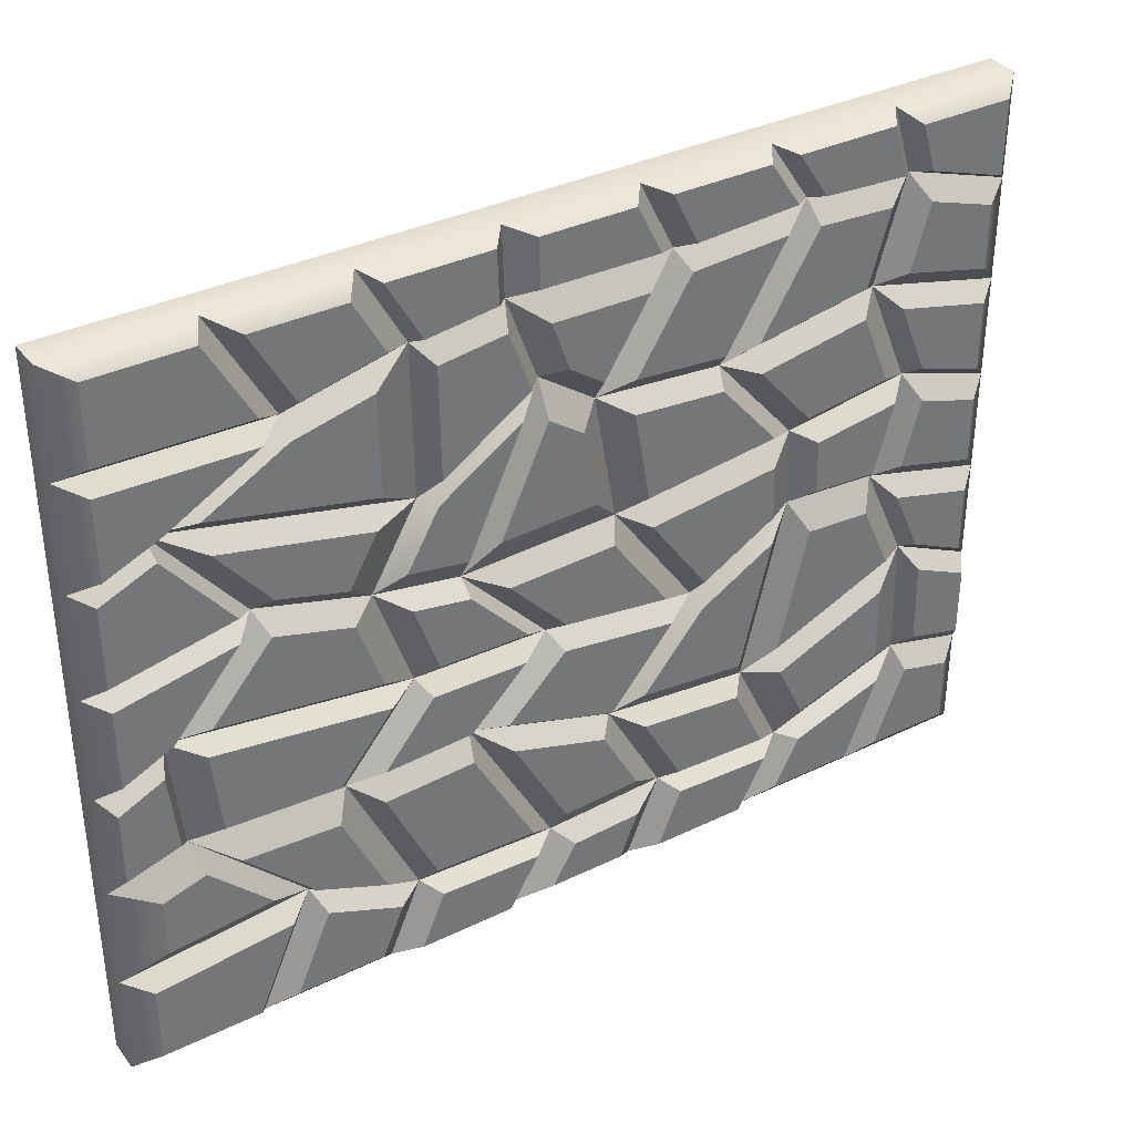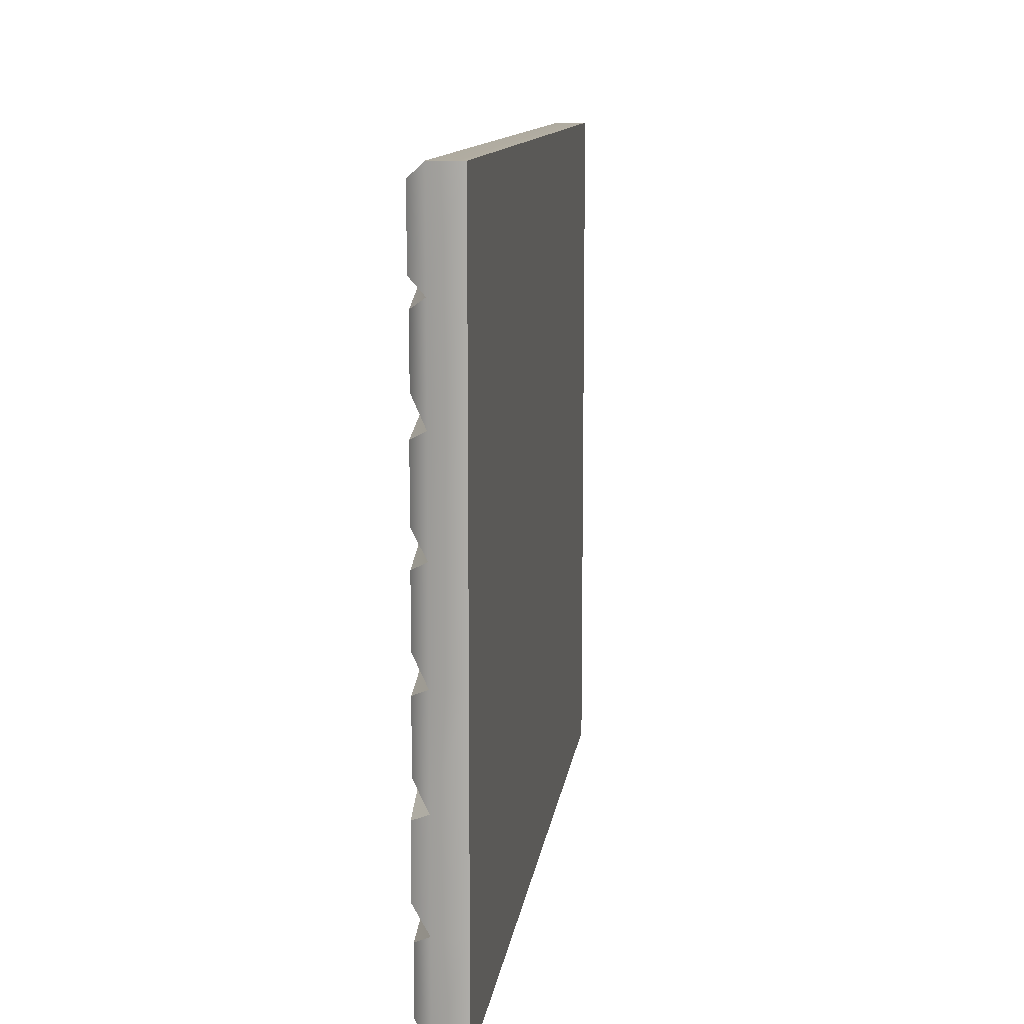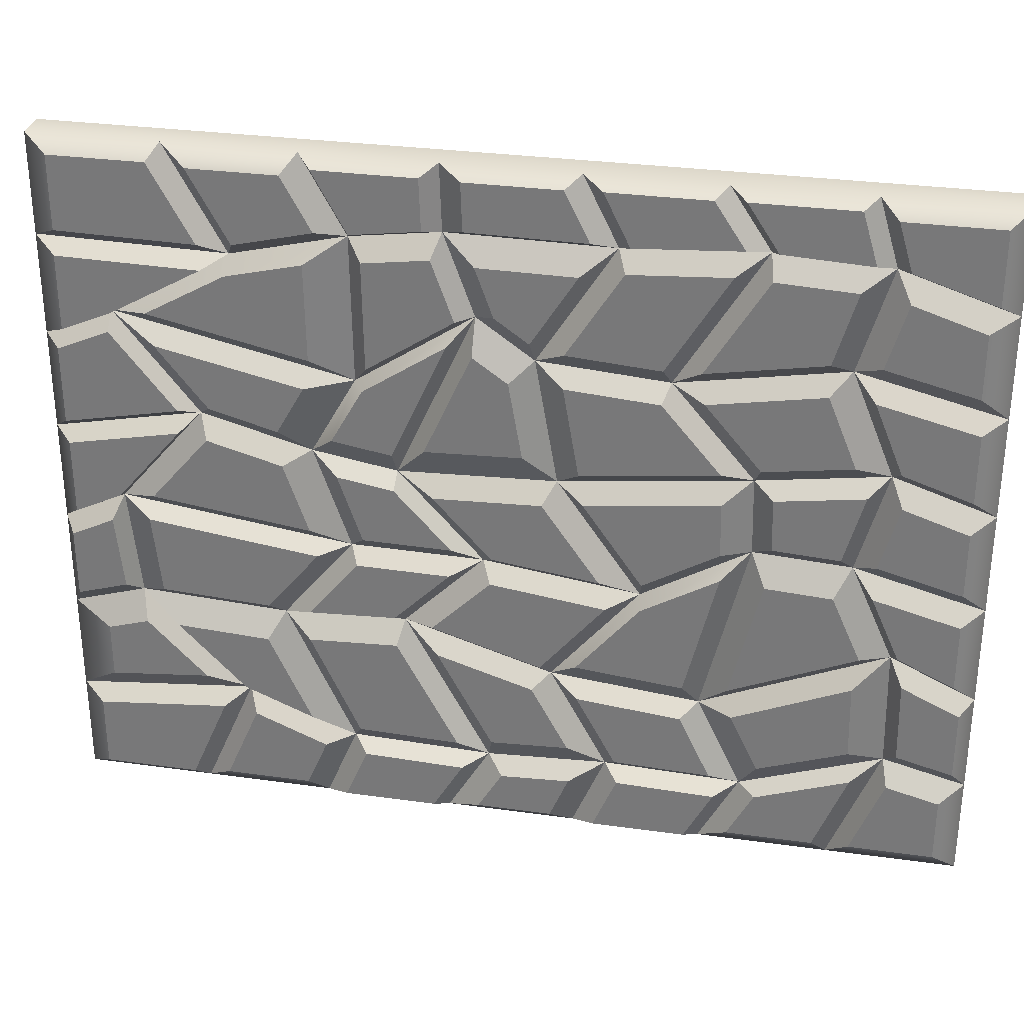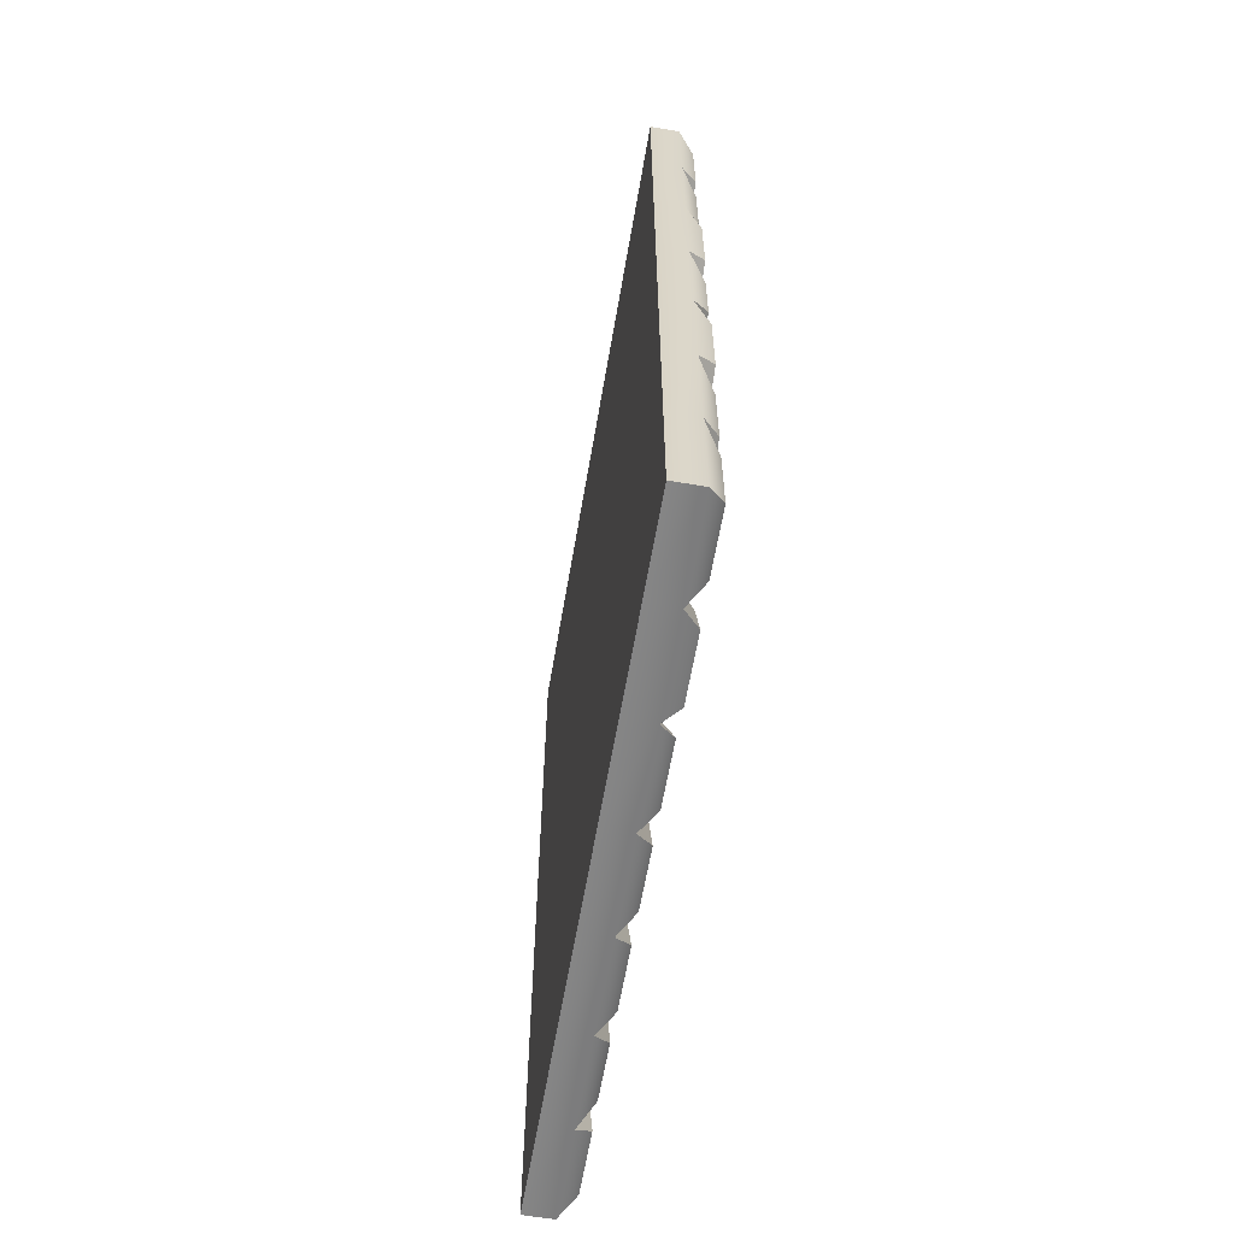
<metadata>
{"format":"obj","ext":"obj","renderer":"f3d","projection":"perspective","resolution":1024,"background":"white","views":[{"elev":35.6,"azim":57.4,"up":"+Y"},{"elev":11.3,"azim":-172.7,"up":"+Y"},{"elev":30.5,"azim":101.4,"up":"+Y"},{"elev":-61.9,"azim":-9.7,"up":"+Z"}]}
</metadata>
<code>
g default
v -0.182 -4.13 5.272
v 0.182 -4.13 5.272
v -0.182 -2.95 5.272
v 0.182 -2.95 5.272
v -0.182 -1.77 5.272
v 0.182 -1.77 5.272
v -0.182 -0.59 5.272
v 0.182 -0.59 5.272
v -0.182 0.59 5.272
v 0.182 0.59 5.272
v -0.182 1.77 5.272
v 0.182 1.77 5.272
v -0.182 2.95 5.272
v 0.182 2.95 5.272
v -0.182 4.13 5.272
v 0.182 4.13 5.272
v -0.182 4.13 3.766
v 0.182 4.13 3.766
v -0.182 4.13 2.26
v 0.182 4.13 2.26
v -0.182 4.13 0.7532
v 0.182 4.13 0.7532
v -0.182 4.13 -0.7532
v 0.182 4.13 -0.7532
v -0.182 4.13 -2.26
v 0.182 4.13 -2.26
v -0.182 4.13 -3.766
v 0.182 4.13 -3.766
v -0.182 4.13 -5.272
v 0.182 4.13 -5.272
v -0.182 2.95 -5.272
v 0.182 2.95 -5.272
v -0.182 1.77 -5.272
v 0.182 1.77 -5.272
v -0.182 0.59 -5.272
v 0.182 0.59 -5.272
v -0.182 -0.59 -5.272
v 0.182 -0.59 -5.272
v -0.182 -1.77 -5.272
v 0.182 -1.77 -5.272
v -0.182 -2.95 -5.272
v 0.182 -2.95 -5.272
v -0.182 -4.13 -5.272
v 0.182 -4.13 -5.272
v -0.182 -4.13 -3.766
v 0.182 -4.13 -3.766
v -0.182 -4.13 -2.26
v 0.182 -4.13 -2.26
v -0.182 -4.13 -0.7532
v 0.182 -4.13 -0.7532
v -0.182 -4.13 0.7532
v 0.182 -4.13 0.7532
v -0.182 -4.13 2.26
v 0.182 -4.13 2.26
v -0.182 -4.13 3.766
v 0.182 -4.13 3.766
v 0.182 -2.719 -4.334
v 0.182 -3.288 -2.711
v 0.182 -3.239 -1.13
v 0.182 -3.31 0.2637
v 0.182 -3.26 1.891
v 0.182 -2.747 3.166
v 0.182 -1.326 -4.306
v 0.182 -2.217 -2.192
v 0.182 -2.049 -0.4732
v 0.182 -1.532 1.24
v 0.182 -1.603 2.673
v 0.182 -1.509 4.403
v 0.182 -0.215 -3.809
v 0.182 -0.1484 -2.703
v 0.182 -0.852 -1.478
v 0.182 -0.6162 0.3129
v 0.182 -0.5928 1.845
v 0.182 -0.2394 4.537
v 0.182 0.9619 -4.139
v 0.182 0.7512 -2.68
v 0.182 0.4983 -0.5211
v 0.182 0.4306 1.284
v 0.182 0.59 2.26
v 0.182 0.9332 3.535
v 0.182 2.164 -3.645
v 0.182 1.84 -1.747
v 0.182 1.955 -0.2672
v 0.182 2.412 0.3841
v 0.182 1.517 1.735
v 0.182 2.112 4.487
v 0.182 3.365 -3.995
v 0.182 3.433 -2.721
v 0.182 3.34 -1.145
v 0.182 3.36 0.7294
v 0.182 3.224 1.757
v 0.182 2.906 3.087
v -0.182 -2.95 -3.766
v -0.182 -2.95 -2.26
v -0.182 -2.95 -0.7532
v -0.182 -2.95 0.7532
v -0.182 -2.95 2.26
v -0.182 -2.95 3.766
v -0.182 -1.77 -3.766
v -0.182 -1.77 -2.26
v -0.182 -1.77 -0.7532
v -0.182 -1.77 0.7532
v -0.182 -1.77 2.26
v -0.182 -1.77 3.766
v -0.182 -0.59 -3.766
v -0.182 -0.59 -2.26
v -0.182 -0.59 -0.7532
v -0.182 -0.59 0.7532
v -0.182 -0.59 2.26
v -0.182 -0.59 3.766
v -0.182 0.59 -3.766
v -0.182 0.59 -2.26
v -0.182 0.59 -0.7532
v -0.182 0.59 0.7532
v -0.182 0.59 2.26
v -0.182 0.59 3.766
v -0.182 1.77 -3.766
v -0.182 1.77 -2.26
v -0.182 1.77 -0.7532
v -0.182 1.77 0.7532
v -0.182 1.77 2.26
v -0.182 1.77 3.766
v -0.182 2.95 -3.766
v -0.182 2.95 -2.26
v -0.182 2.95 -0.7532
v -0.182 2.95 0.7532
v -0.182 2.95 2.26
v -0.182 2.95 3.766
v 0.3871 -3.879 -5.004
v 0.3871 -3.879 -4.034
v 0.3871 -3.119 -5.004
v 0.3871 -2.97 -4.4
v 0.3871 -3.892 -3.607
v 0.3871 -3.892 -2.61
v 0.3871 -2.958 -3.983
v 0.3871 -3.334 -2.909
v 0.3871 -4.004 -2.11
v 0.3871 -4.004 -1.03
v 0.3871 -3.4 -2.434
v 0.3871 -3.365 -1.3
v 0.3871 -3.941 -0.5128
v 0.3871 -3.941 0.3527
v 0.3871 -3.428 -0.7291
v 0.3871 -3.469 0.07144
v 0.3871 -4.007 0.8976
v 0.3871 -4.007 1.976
v 0.3871 -3.419 0.5473
v 0.3871 -3.384 1.712
v 0.3871 -3.897 2.451
v 0.3871 -3.897 3.45
v 0.3871 -3.32 2.207
v 0.3871 -2.98 3.052
v 0.3871 -3.947 3.886
v 0.3871 -3.947 4.993
v 0.3871 -2.93 3.445
v 0.3871 -3.08 4.993
v 0.3871 -2.691 -5.118
v 0.3871 -2.534 -4.479
v 0.3871 -1.888 -5.118
v 0.3871 -1.585 -4.46
v 0.3871 -2.566 -3.937
v 0.3871 -2.924 -2.916
v 0.3871 -1.69 -3.919
v 0.3871 -2.251 -2.589
v 0.3871 -3.101 -2.374
v 0.3871 -3.067 -1.269
v 0.3871 -2.353 -2.011
v 0.3871 -2.236 -0.8104
v 0.3871 -2.948 -0.7091
v 0.3871 -2.994 0.1896
v 0.3871 -2.181 -0.2857
v 0.3871 -1.848 0.819
v 0.3871 -3.062 0.5999
v 0.3871 -3.026 1.773
v 0.3871 -1.78 1.303
v 0.3871 -1.831 2.337
v 0.3871 -2.935 2.358
v 0.3871 -2.612 3.159
v 0.3871 -1.894 2.849
v 0.3871 -1.835 3.936
v 0.3871 -2.517 3.634
v 0.3871 -2.629 4.803
v 0.3871 -1.83 4.321
v 0.3871 -1.975 4.803
v 0.3871 -1.508 -5.026
v 0.3871 -1.214 -4.385
v 0.3871 -0.7257 -5.026
v 0.3871 -0.477 -4.056
v 0.3871 -1.28 -3.969
v 0.3871 -1.887 -2.529
v 0.3871 -0.5237 -3.631
v 0.3871 -0.4784 -2.877
v 0.3871 -1.923 -2.02
v 0.3871 -1.803 -0.7904
v 0.3871 -0.4428 -2.385
v 0.3871 -0.9462 -1.509
v 0.3871 -1.859 -0.3789
v 0.3871 -1.479 0.8779
v 0.3871 -0.9799 -1.116
v 0.3871 -0.8069 0.1979
v 0.3871 -1.401 1.316
v 0.3871 -1.451 2.318
v 0.3871 -0.7612 0.6681
v 0.3871 -0.7449 1.739
v 0.3871 -1.422 2.811
v 0.3871 -1.353 4.081
v 0.3871 -0.6801 2.203
v 0.3871 -0.4206 4.179
v 0.3871 -1.349 4.542
v 0.3871 -1.527 5.134
v 0.3871 -0.4826 4.632
v 0.3871 -0.7218 5.134
v 0.3871 -0.3146 -5.013
v 0.3871 -0.07267 -4.069
v 0.3871 0.4466 -5.013
v 0.3871 0.6864 -4.281
v 0.3871 -0.02658 -3.681
v 0.3871 0.01869 -2.929
v 0.3871 0.7734 -3.905
v 0.3871 0.6303 -2.913
v 0.3871 -0.1189 -2.375
v 0.3871 -0.6111 -1.518
v 0.3871 0.5103 -2.359
v 0.3871 0.3334 -0.8489
v 0.3871 -0.6366 -1.037
v 0.3871 -0.4761 0.1822
v 0.3871 0.2829 -0.3858
v 0.3871 0.2368 0.8434
v 0.3871 -0.4132 0.6405
v 0.3871 -0.3977 1.657
v 0.3871 0.2812 1.285
v 0.3871 0.387 1.932
v 0.3871 -0.3488 2.276
v 0.3871 -0.1084 4.106
v 0.3871 0.4558 2.557
v 0.3871 0.6892 3.425
v 0.3871 -0.1374 4.504
v 0.3871 -0.401 5.057
v 0.3871 0.7442 3.75
v 0.3871 0.4862 5.057
v 0.3871 0.8426 -5.011
v 0.3871 1.095 -4.241
v 0.3871 1.644 -5.011
v 0.3871 1.911 -3.906
v 0.3871 1.12 -3.756
v 0.3871 0.9771 -2.764
v 0.3871 1.938 -3.42
v 0.3871 1.718 -2.129
v 0.3871 0.8863 -2.337
v 0.3871 0.7052 -0.7917
v 0.3871 1.666 -1.669
v 0.3871 1.748 -0.61
v 0.3871 0.8595 -0.1678
v 0.3871 0.8183 0.9306
v 0.3871 1.746 -0.01335
v 0.3871 2.024 0.3831
v 0.3871 0.7299 1.295
v 0.3871 0.8412 1.976
v 0.3871 2.112 0.6675
v 0.3871 1.488 1.61
v 0.3871 0.887 2.592
v 0.3871 1.096 3.369
v 0.3871 1.452 2.272
v 0.3871 1.815 3.95
v 0.3871 1.03 3.735
v 0.3871 0.7658 5.072
v 0.3871 1.936 4.468
v 0.3871 1.673 5.072
v 0.3871 2.068 -4.968
v 0.3871 2.315 -3.949
v 0.3871 2.807 -4.968
v 0.3871 3.067 -4.168
v 0.3871 2.307 -3.411
v 0.3871 2.08 -2.086
v 0.3871 3.145 -3.656
v 0.3871 3.193 -2.767
v 0.3871 2.067 -1.675
v 0.3871 2.149 -0.6164
v 0.3871 3.206 -2.372
v 0.3871 3.14 -1.244
v 0.3871 2.241 -0.2429
v 0.3871 2.512 0.1428
v 0.3871 3.062 -0.7626
v 0.3871 3.074 0.3473
v 0.3871 2.419 0.5665
v 0.3871 1.762 1.558
v 0.3871 3.115 0.82
v 0.3871 3.015 1.574
v 0.3871 1.805 2.199
v 0.3871 2.199 4.022
v 0.3871 2.936 2.213
v 0.3871 2.725 3.095
v 0.3871 2.174 4.41
v 0.3871 1.917 5
v 0.3871 2.77 3.359
v 0.3871 2.803 5
v 0.3871 3.118 -5.058
v 0.3871 3.415 -4.144
v 0.3871 3.962 -5.058
v 0.3871 3.962 -3.98
v 0.3871 3.453 -3.795
v 0.3871 3.505 -2.815
v 0.3871 4.042 -3.619
v 0.3871 4.042 -2.46
v 0.3871 3.508 -2.477
v 0.3871 3.438 -1.292
v 0.3871 4.032 -2.13
v 0.3871 4.032 -0.9978
v 0.3871 3.452 -0.8755
v 0.3871 3.467 0.4669
v 0.3871 4.018 -0.595
v 0.3871 4.018 0.4839
v 0.3871 3.434 0.9064
v 0.3871 3.329 1.696
v 0.3871 4.025 0.9247
v 0.3871 4.025 2.083
v 0.3871 3.317 2.075
v 0.3871 3.1 2.983
v 0.3871 3.936 2.419
v 0.3871 3.936 3.447
v 0.3871 3.069 3.378
v 0.3871 3.102 4.981
v 0.3871 3.967 3.876
v 0.3871 3.967 4.981
g pCube1
f 1 2 4 3
f 3 4 6 5
f 5 6 8 7
f 7 8 10 9
f 9 10 12 11
f 11 12 14 13
f 13 14 16 15
f 15 16 18 17
f 17 18 20 19
f 19 20 22 21
f 21 22 24 23
f 23 24 26 25
f 25 26 28 27
f 27 28 30 29
f 29 30 32 31
f 31 32 34 33
f 33 34 36 35
f 35 36 38 37
f 37 38 40 39
f 39 40 42 41
f 41 42 44 43
f 43 44 46 45
f 45 46 48 47
f 47 48 50 49
f 49 50 52 51
f 51 52 54 53
f 53 54 56 55
f 55 56 2 1
f 130 129 131 132
f 134 133 135 136
f 138 137 139 140
f 142 141 143 144
f 146 145 147 148
f 150 149 151 152
f 154 153 155 156
f 158 157 159 160
f 162 161 163 164
f 166 165 167 168
f 170 169 171 172
f 174 173 175 176
f 178 177 179 180
f 182 181 183 184
f 186 185 187 188
f 190 189 191 192
f 194 193 195 196
f 198 197 199 200
f 202 201 203 204
f 206 205 207 208
f 210 209 211 212
f 214 213 215 216
f 218 217 219 220
f 222 221 223 224
f 226 225 227 228
f 230 229 231 232
f 234 233 235 236
f 238 237 239 240
f 242 241 243 244
f 246 245 247 248
f 250 249 251 252
f 254 253 255 256
f 258 257 259 260
f 262 261 263 264
f 266 265 267 268
f 270 269 271 272
f 274 273 275 276
f 278 277 279 280
f 282 281 283 284
f 286 285 287 288
f 290 289 291 292
f 294 293 295 296
f 298 297 299 300
f 302 301 303 304
f 306 305 307 308
f 310 309 311 312
f 314 313 315 316
f 318 317 319 320
f 322 321 323 324
f 43 45 93 41
f 45 47 94 93
f 47 49 95 94
f 49 51 96 95
f 51 53 97 96
f 53 55 98 97
f 55 1 3 98
f 41 93 99 39
f 93 94 100 99
f 94 95 101 100
f 95 96 102 101
f 96 97 103 102
f 97 98 104 103
f 98 3 5 104
f 39 99 105 37
f 99 100 106 105
f 100 101 107 106
f 101 102 108 107
f 102 103 109 108
f 103 104 110 109
f 104 5 7 110
f 37 105 111 35
f 105 106 112 111
f 106 107 113 112
f 107 108 114 113
f 108 109 115 114
f 109 110 116 115
f 110 7 9 116
f 35 111 117 33
f 111 112 118 117
f 112 113 119 118
f 113 114 120 119
f 114 115 121 120
f 115 116 122 121
f 116 9 11 122
f 33 117 123 31
f 117 118 124 123
f 118 119 125 124
f 119 120 126 125
f 120 121 127 126
f 121 122 128 127
f 122 11 13 128
f 31 123 27 29
f 123 124 25 27
f 124 125 23 25
f 125 126 21 23
f 126 127 19 21
f 127 128 17 19
f 128 13 15 17
f 46 44 129 130
f 44 42 131 129
f 42 57 132 131
f 57 46 130 132
f 48 46 133 134
f 46 57 135 133
f 57 58 136 135
f 58 48 134 136
f 50 48 137 138
f 48 58 139 137
f 58 59 140 139
f 59 50 138 140
f 52 50 141 142
f 50 59 143 141
f 59 60 144 143
f 60 52 142 144
f 54 52 145 146
f 52 60 147 145
f 60 61 148 147
f 61 54 146 148
f 56 54 149 150
f 54 61 151 149
f 61 62 152 151
f 62 56 150 152
f 2 56 153 154
f 56 62 155 153
f 62 4 156 155
f 4 2 154 156
f 57 42 157 158
f 42 40 159 157
f 40 63 160 159
f 63 57 158 160
f 58 57 161 162
f 57 63 163 161
f 63 64 164 163
f 64 58 162 164
f 59 58 165 166
f 58 64 167 165
f 64 65 168 167
f 65 59 166 168
f 60 59 169 170
f 59 65 171 169
f 65 66 172 171
f 66 60 170 172
f 61 60 173 174
f 60 66 175 173
f 66 67 176 175
f 67 61 174 176
f 62 61 177 178
f 61 67 179 177
f 67 68 180 179
f 68 62 178 180
f 4 62 181 182
f 62 68 183 181
f 68 6 184 183
f 6 4 182 184
f 63 40 185 186
f 40 38 187 185
f 38 69 188 187
f 69 63 186 188
f 64 63 189 190
f 63 69 191 189
f 69 70 192 191
f 70 64 190 192
f 65 64 193 194
f 64 70 195 193
f 70 71 196 195
f 71 65 194 196
f 66 65 197 198
f 65 71 199 197
f 71 72 200 199
f 72 66 198 200
f 67 66 201 202
f 66 72 203 201
f 72 73 204 203
f 73 67 202 204
f 68 67 205 206
f 67 73 207 205
f 73 74 208 207
f 74 68 206 208
f 6 68 209 210
f 68 74 211 209
f 74 8 212 211
f 8 6 210 212
f 69 38 213 214
f 38 36 215 213
f 36 75 216 215
f 75 69 214 216
f 70 69 217 218
f 69 75 219 217
f 75 76 220 219
f 76 70 218 220
f 71 70 221 222
f 70 76 223 221
f 76 77 224 223
f 77 71 222 224
f 72 71 225 226
f 71 77 227 225
f 77 78 228 227
f 78 72 226 228
f 73 72 229 230
f 72 78 231 229
f 78 79 232 231
f 79 73 230 232
f 74 73 233 234
f 73 79 235 233
f 79 80 236 235
f 80 74 234 236
f 8 74 237 238
f 74 80 239 237
f 80 10 240 239
f 10 8 238 240
f 75 36 241 242
f 36 34 243 241
f 34 81 244 243
f 81 75 242 244
f 76 75 245 246
f 75 81 247 245
f 81 82 248 247
f 82 76 246 248
f 77 76 249 250
f 76 82 251 249
f 82 83 252 251
f 83 77 250 252
f 78 77 253 254
f 77 83 255 253
f 83 84 256 255
f 84 78 254 256
f 79 78 257 258
f 78 84 259 257
f 84 85 260 259
f 85 79 258 260
f 80 79 261 262
f 79 85 263 261
f 85 86 264 263
f 86 80 262 264
f 10 80 265 266
f 80 86 267 265
f 86 12 268 267
f 12 10 266 268
f 81 34 269 270
f 34 32 271 269
f 32 87 272 271
f 87 81 270 272
f 82 81 273 274
f 81 87 275 273
f 87 88 276 275
f 88 82 274 276
f 83 82 277 278
f 82 88 279 277
f 88 89 280 279
f 89 83 278 280
f 84 83 281 282
f 83 89 283 281
f 89 90 284 283
f 90 84 282 284
f 85 84 285 286
f 84 90 287 285
f 90 91 288 287
f 91 85 286 288
f 86 85 289 290
f 85 91 291 289
f 91 92 292 291
f 92 86 290 292
f 12 86 293 294
f 86 92 295 293
f 92 14 296 295
f 14 12 294 296
f 87 32 297 298
f 32 30 299 297
f 30 28 300 299
f 28 87 298 300
f 88 87 301 302
f 87 28 303 301
f 28 26 304 303
f 26 88 302 304
f 89 88 305 306
f 88 26 307 305
f 26 24 308 307
f 24 89 306 308
f 90 89 309 310
f 89 24 311 309
f 24 22 312 311
f 22 90 310 312
f 91 90 313 314
f 90 22 315 313
f 22 20 316 315
f 20 91 314 316
f 92 91 317 318
f 91 20 319 317
f 20 18 320 319
f 18 92 318 320
f 14 92 321 322
f 92 18 323 321
f 18 16 324 323
f 16 14 322 324

</code>
